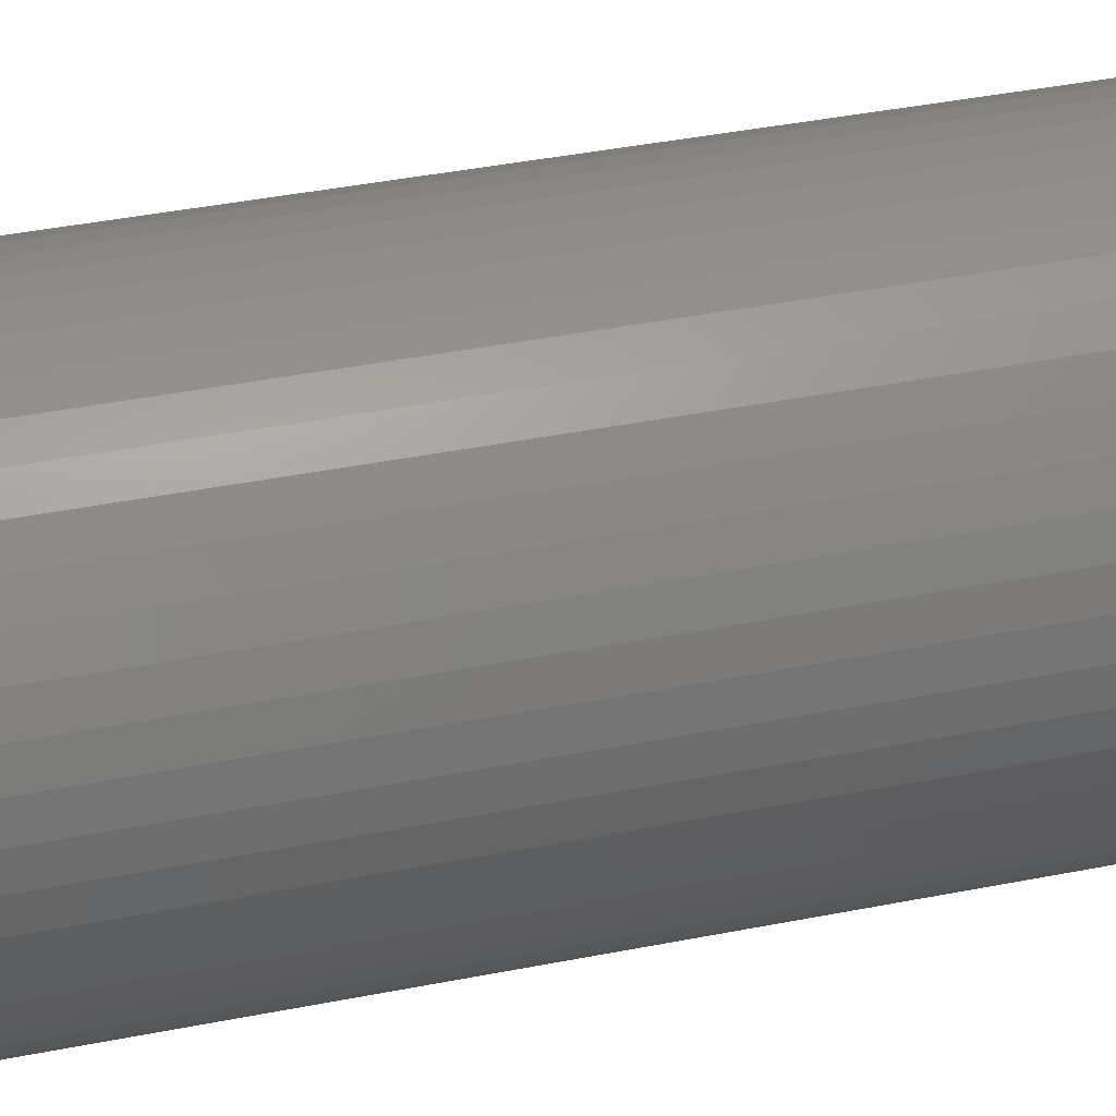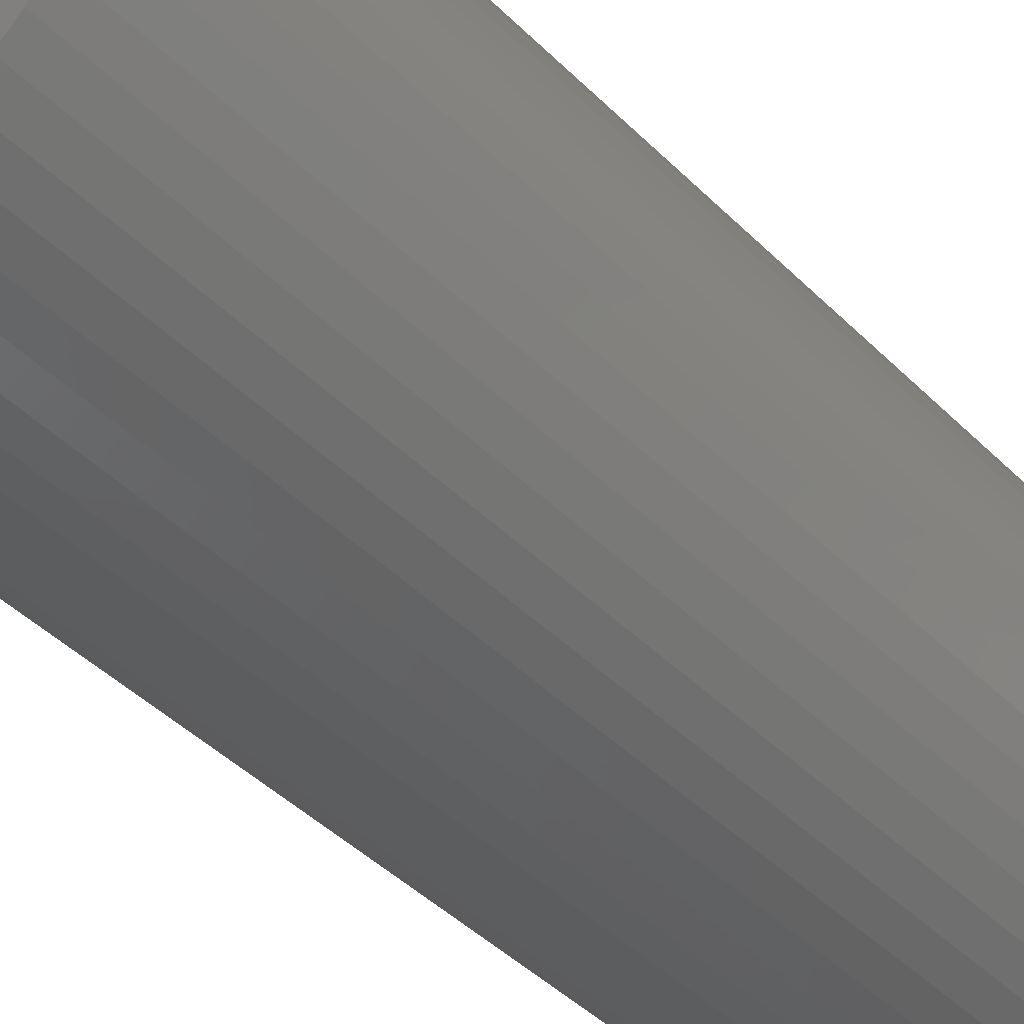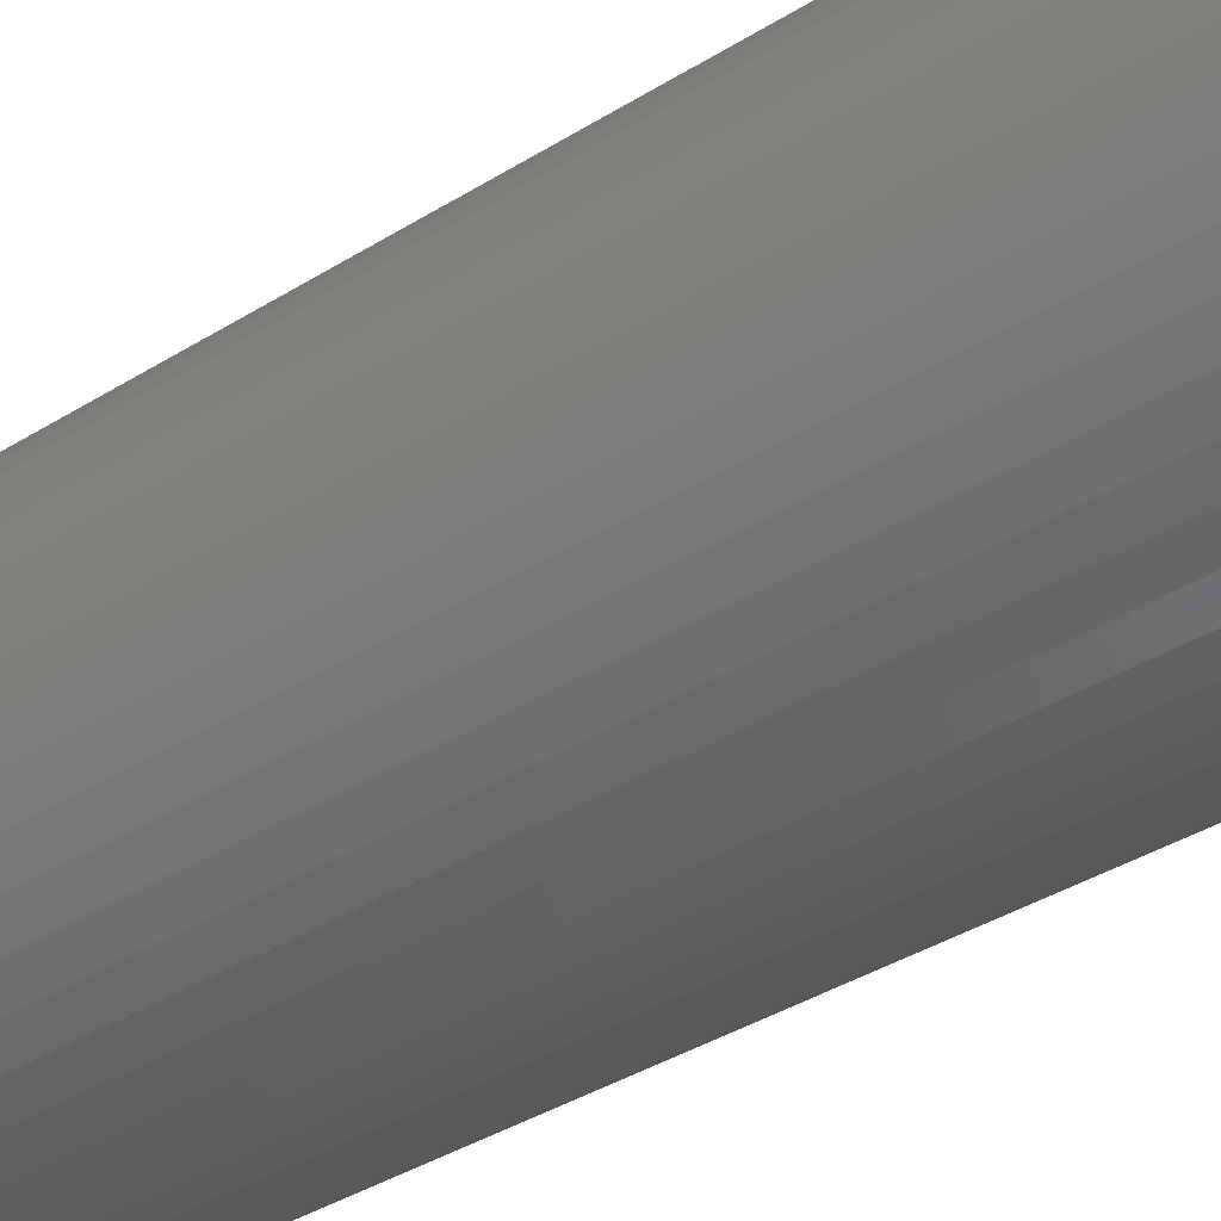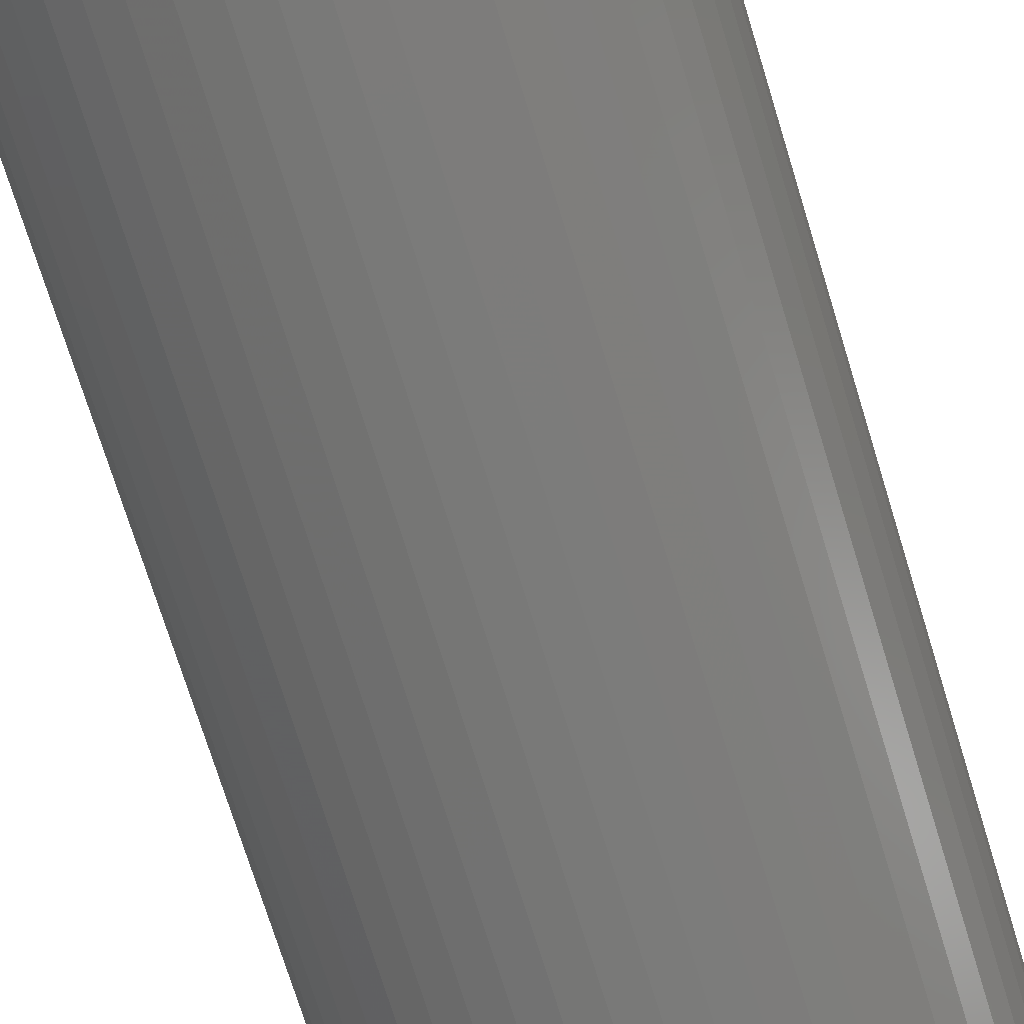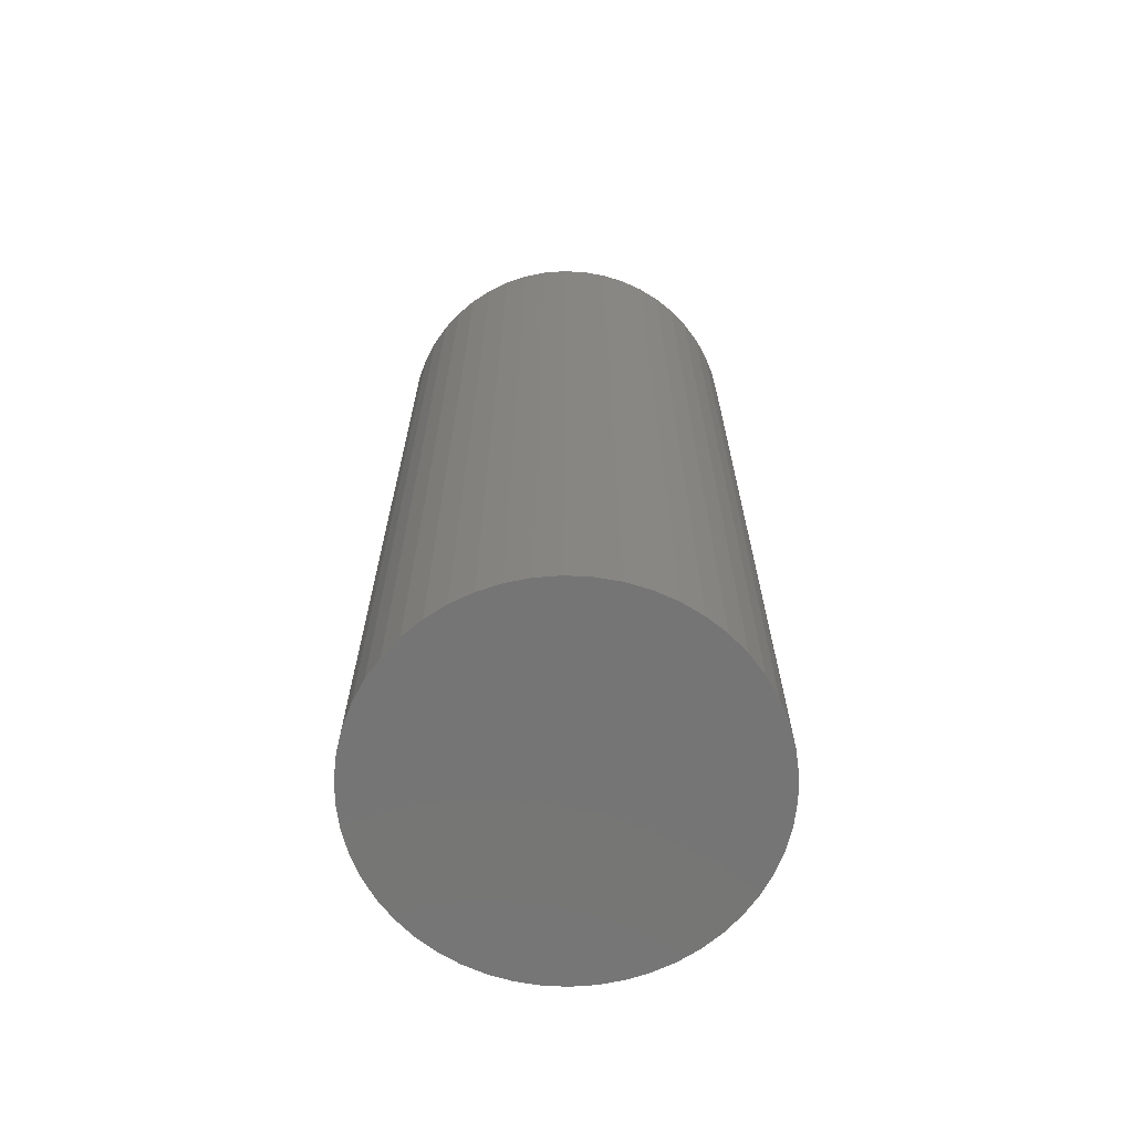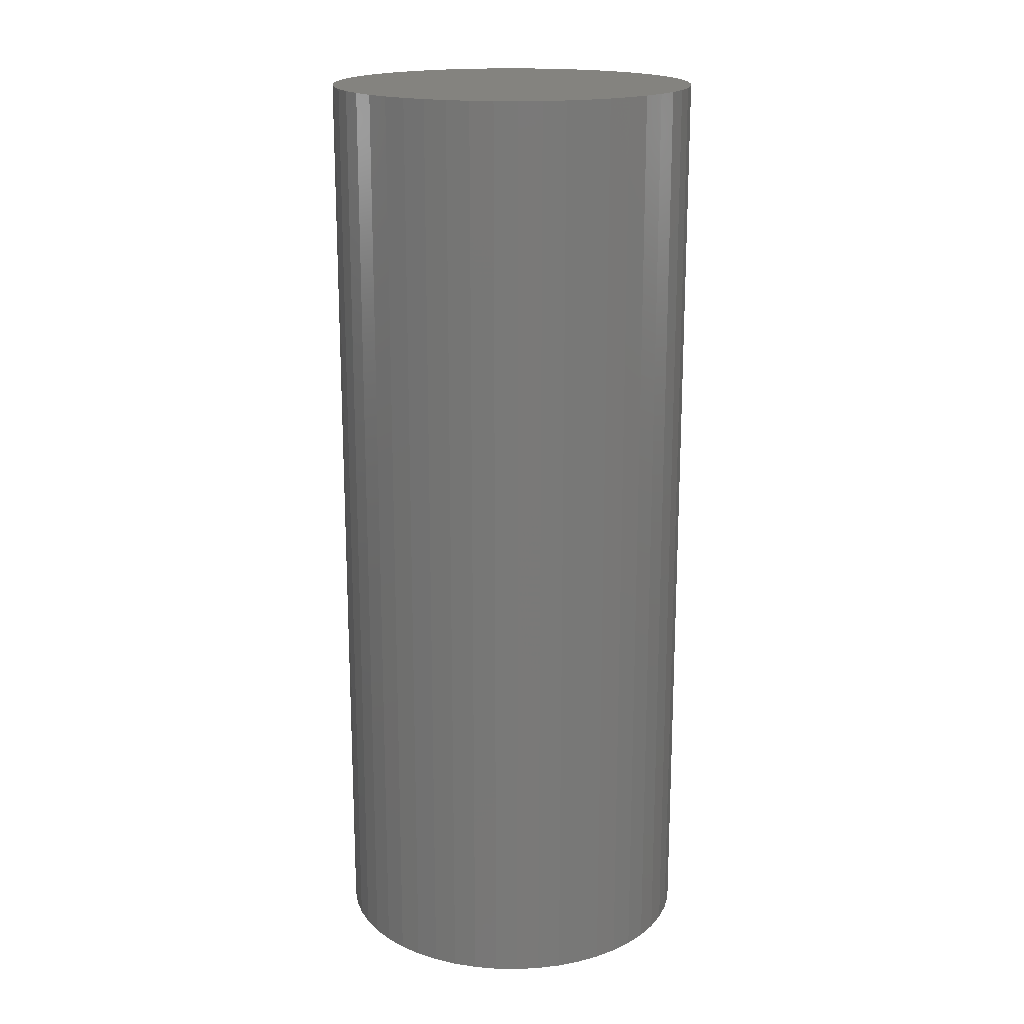
<metadata>
{"format":"stl","ext":"stl","renderer":"f3d","projection":"perspective","resolution":1024,"background":"white","views":[{"elev":40.5,"azim":76.3,"up":"+Y"},{"elev":-42.4,"azim":40.2,"up":"+Y"},{"elev":-37.9,"azim":-51.4,"up":"+Y"},{"elev":-71.9,"azim":-163.0,"up":"+Y"},{"elev":-67.6,"azim":105.1,"up":"+Z"},{"elev":18.1,"azim":59.4,"up":"+Z"}]}
</metadata>
<code>
# stl→obj: 100 verts, 196 faces
v 5.35 0 13.5
v 5.308 0.6705 -13.5
v 5.308 0.6705 13.5
v 5.35 0 -13.5
v -5.35 0 -13.5
v -5.308 0.6705 13.5
v -5.308 0.6705 -13.5
v -5.35 0 13.5
v 0.3359 5.339 -13.5
v -0.3359 5.339 13.5
v 0.3359 5.339 13.5
v -0.3359 5.339 -13.5
v 5.308 -0.6705 13.5
v 5.182 1.33 13.5
v 5.182 -1.33 13.5
v 4.974 1.969 13.5
v 4.974 -1.969 13.5
v 4.688 2.577 13.5
v 4.688 -2.577 13.5
v 4.328 3.145 13.5
v 4.328 -3.145 13.5
v 3.9 3.662 13.5
v 3.9 -3.662 13.5
v 3.41 4.122 13.5
v 3.41 -4.122 13.5
v 2.867 4.517 13.5
v 2.867 -4.517 13.5
v 2.278 4.841 13.5
v 2.278 -4.841 13.5
v 1.653 5.088 13.5
v 1.653 -5.088 13.5
v 1.002 5.255 13.5
v 1.002 -5.255 13.5
v 0.3359 -5.339 13.5
v -0.3359 -5.339 13.5
v -1.002 5.255 13.5
v -1.002 -5.255 13.5
v -1.653 5.088 13.5
v -1.653 -5.088 13.5
v -2.278 4.841 13.5
v -2.278 -4.841 13.5
v -2.867 4.517 13.5
v -2.867 -4.517 13.5
v -3.41 4.122 13.5
v -3.41 -4.122 13.5
v -3.9 3.662 13.5
v -3.9 -3.662 13.5
v -4.328 3.145 13.5
v -4.328 -3.145 13.5
v -4.688 2.577 13.5
v -4.688 -2.577 13.5
v -4.974 1.969 13.5
v -4.974 -1.969 13.5
v -5.182 1.33 13.5
v -5.182 -1.33 13.5
v -5.308 -0.6705 13.5
v 3.9 3.662 -13.5
v 3.41 4.122 -13.5
v 5.308 -0.6705 -13.5
v 5.182 -1.33 -13.5
v 5.182 1.33 -13.5
v 4.974 -1.969 -13.5
v 4.974 1.969 -13.5
v 4.688 -2.577 -13.5
v 4.688 2.577 -13.5
v 4.328 -3.145 -13.5
v 4.328 3.145 -13.5
v 3.9 -3.662 -13.5
v 3.41 -4.122 -13.5
v 2.867 -4.517 -13.5
v 2.867 4.517 -13.5
v 2.278 -4.841 -13.5
v 2.278 4.841 -13.5
v 1.653 -5.088 -13.5
v 1.653 5.088 -13.5
v 1.002 -5.255 -13.5
v 1.002 5.255 -13.5
v 0.3359 -5.339 -13.5
v -0.3359 -5.339 -13.5
v -1.002 -5.255 -13.5
v -1.002 5.255 -13.5
v -1.653 -5.088 -13.5
v -1.653 5.088 -13.5
v -2.278 -4.841 -13.5
v -2.278 4.841 -13.5
v -2.867 -4.517 -13.5
v -2.867 4.517 -13.5
v -3.41 -4.122 -13.5
v -3.41 4.122 -13.5
v -3.9 -3.662 -13.5
v -3.9 3.662 -13.5
v -4.328 -3.145 -13.5
v -4.328 3.145 -13.5
v -4.688 -2.577 -13.5
v -4.688 2.577 -13.5
v -4.974 -1.969 -13.5
v -4.974 1.969 -13.5
v -5.182 -1.33 -13.5
v -5.182 1.33 -13.5
v -5.308 -0.6705 -13.5
f 1 2 3
f 2 1 4
f 5 6 7
f 6 5 8
f 9 10 11
f 10 9 12
f 3 13 1
f 14 13 3
f 14 15 13
f 16 15 14
f 16 17 15
f 18 17 16
f 18 19 17
f 20 19 18
f 20 21 19
f 22 21 20
f 22 23 21
f 24 23 22
f 24 25 23
f 26 25 24
f 26 27 25
f 28 27 26
f 28 29 27
f 30 29 28
f 30 31 29
f 32 31 30
f 32 33 31
f 11 33 32
f 11 34 33
f 10 34 11
f 10 35 34
f 36 35 10
f 36 37 35
f 38 37 36
f 38 39 37
f 40 39 38
f 40 41 39
f 42 41 40
f 42 43 41
f 44 43 42
f 44 45 43
f 46 45 44
f 46 47 45
f 48 47 46
f 48 49 47
f 50 49 48
f 50 51 49
f 52 51 50
f 52 53 51
f 54 53 52
f 54 55 53
f 6 55 54
f 6 56 55
f 56 6 8
f 57 24 22
f 24 57 58
f 59 2 4
f 60 2 59
f 60 61 2
f 62 61 60
f 62 63 61
f 64 63 62
f 64 65 63
f 66 65 64
f 66 67 65
f 68 67 66
f 68 57 67
f 69 57 68
f 69 58 57
f 70 58 69
f 70 71 58
f 72 71 70
f 72 73 71
f 74 73 72
f 74 75 73
f 76 75 74
f 76 77 75
f 78 77 76
f 78 9 77
f 79 9 78
f 79 12 9
f 80 12 79
f 80 81 12
f 82 81 80
f 82 83 81
f 84 83 82
f 84 85 83
f 86 85 84
f 86 87 85
f 88 87 86
f 88 89 87
f 90 89 88
f 90 91 89
f 92 91 90
f 92 93 91
f 94 93 92
f 94 95 93
f 96 95 94
f 96 97 95
f 98 97 96
f 98 99 97
f 100 99 98
f 100 7 99
f 7 100 5
f 89 46 44
f 46 89 91
f 83 40 38
f 40 83 85
f 16 65 18
f 65 16 63
f 75 32 30
f 32 75 77
f 71 28 26
f 28 71 73
f 97 50 95
f 50 97 52
f 93 46 91
f 46 93 48
f 12 36 10
f 36 12 81
f 15 59 13
f 59 15 60
f 14 63 16
f 63 14 61
f 3 61 14
f 61 3 2
f 18 67 20
f 67 18 65
f 73 30 28
f 30 73 75
f 58 26 24
f 26 58 71
f 99 52 97
f 52 99 54
f 85 42 40
f 42 85 87
f 13 4 1
f 4 13 59
f 90 45 47
f 45 90 88
f 94 53 96
f 53 94 51
f 100 8 5
f 8 100 56
f 79 34 35
f 34 79 78
f 72 27 29
f 27 72 70
f 23 66 21
f 66 23 68
f 20 57 22
f 57 20 67
f 77 11 32
f 11 77 9
f 95 48 93
f 48 95 50
f 7 54 99
f 54 7 6
f 87 44 42
f 44 87 89
f 81 38 36
f 38 81 83
f 84 39 41
f 39 84 82
f 96 55 98
f 55 96 53
f 69 23 25
f 23 69 68
f 74 29 31
f 29 74 72
f 76 31 33
f 31 76 74
f 78 33 34
f 33 78 76
f 21 64 19
f 64 21 66
f 17 60 15
f 60 17 62
f 80 35 37
f 35 80 79
f 90 49 92
f 49 90 47
f 98 56 100
f 56 98 55
f 70 25 27
f 25 70 69
f 19 62 17
f 62 19 64
f 88 43 45
f 43 88 86
f 82 37 39
f 37 82 80
f 92 51 94
f 51 92 49
f 86 41 43
f 41 86 84

</code>
